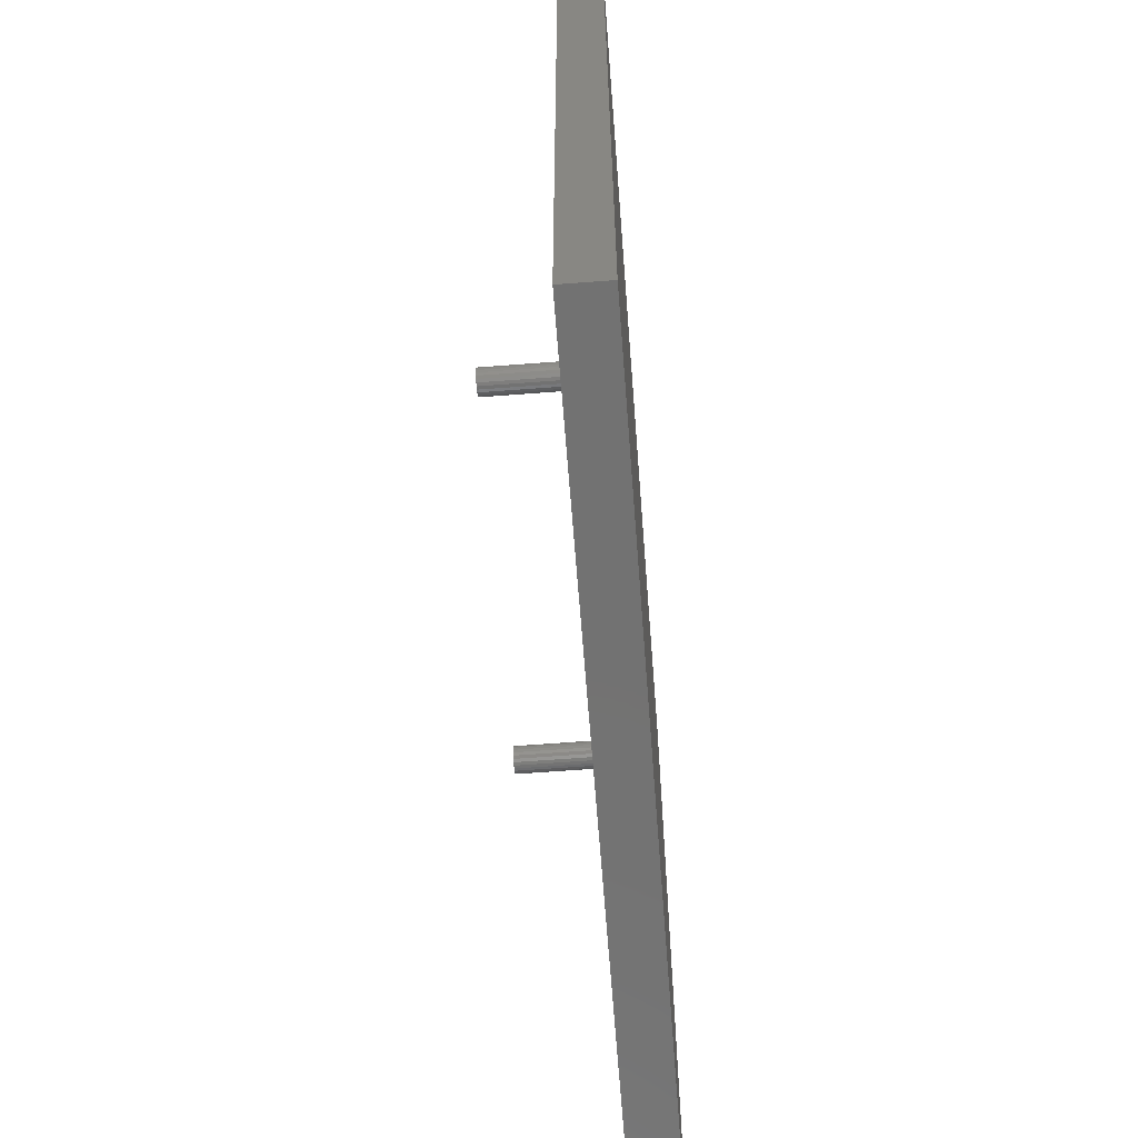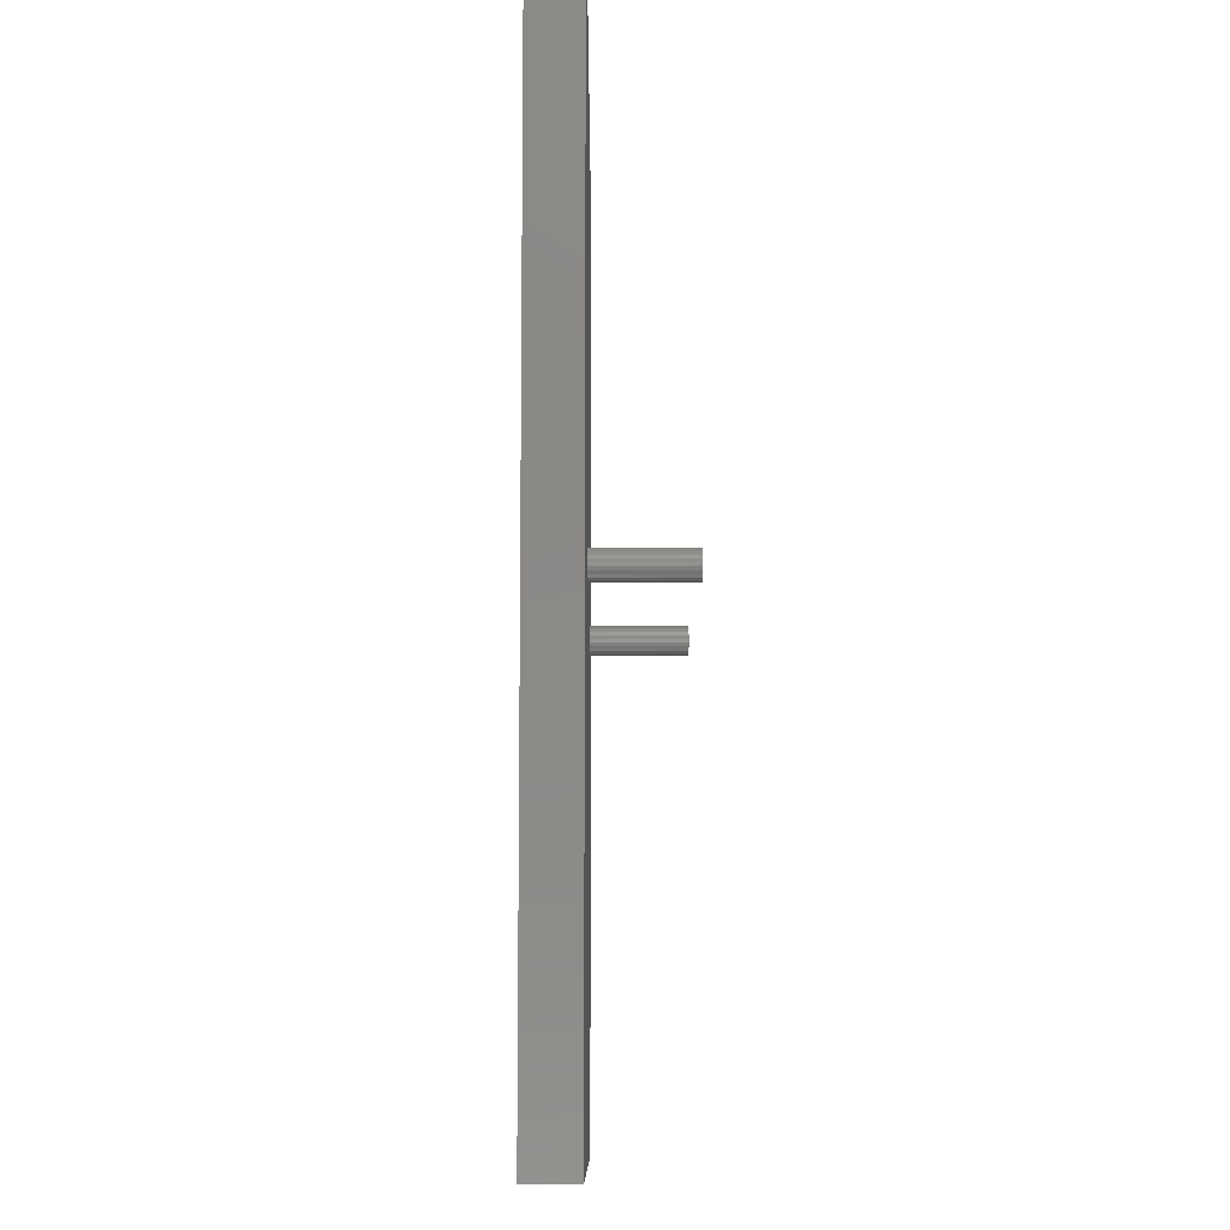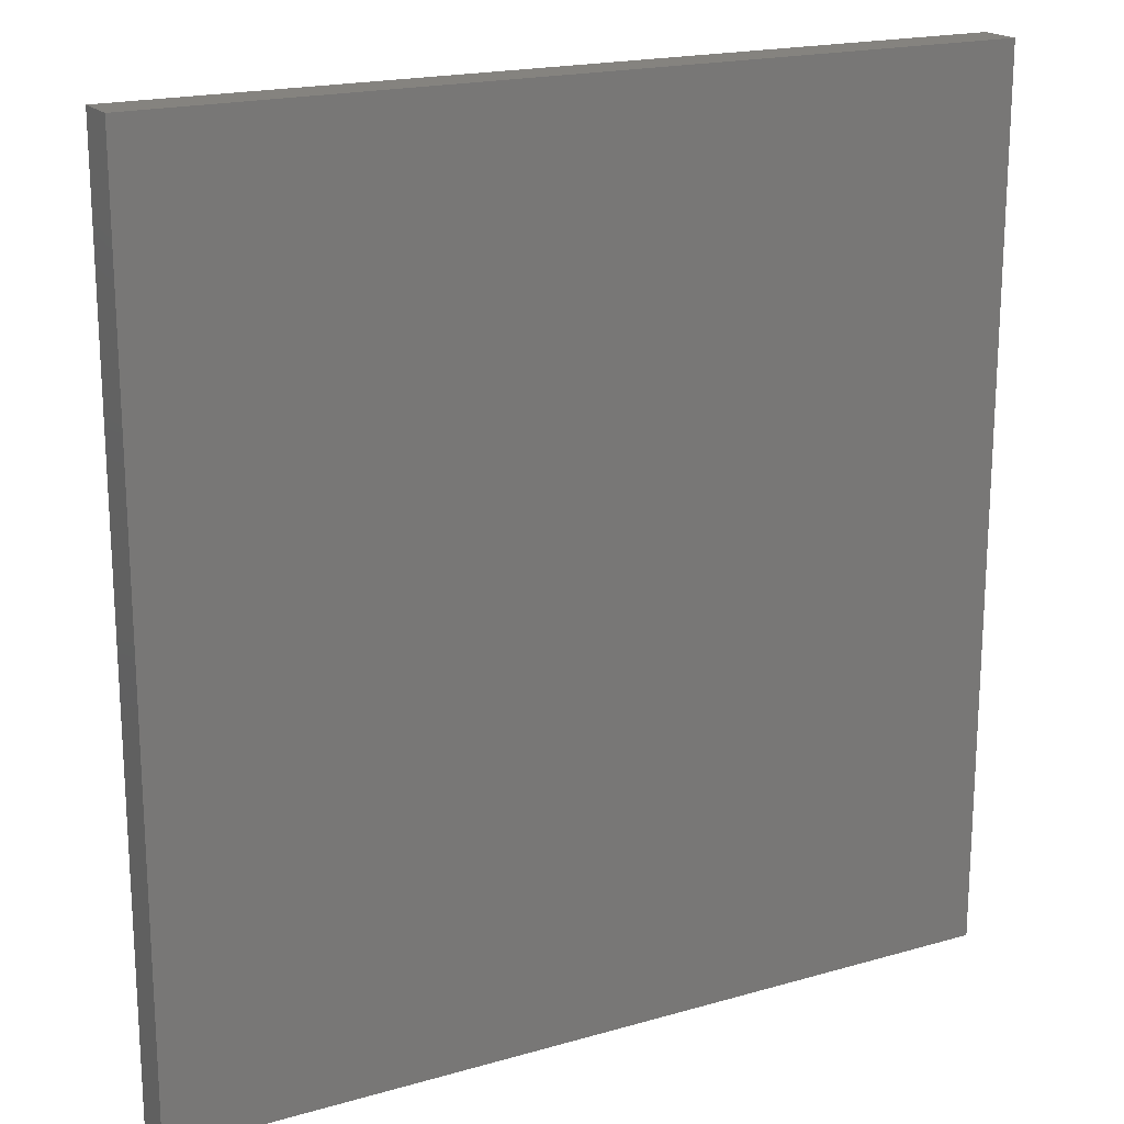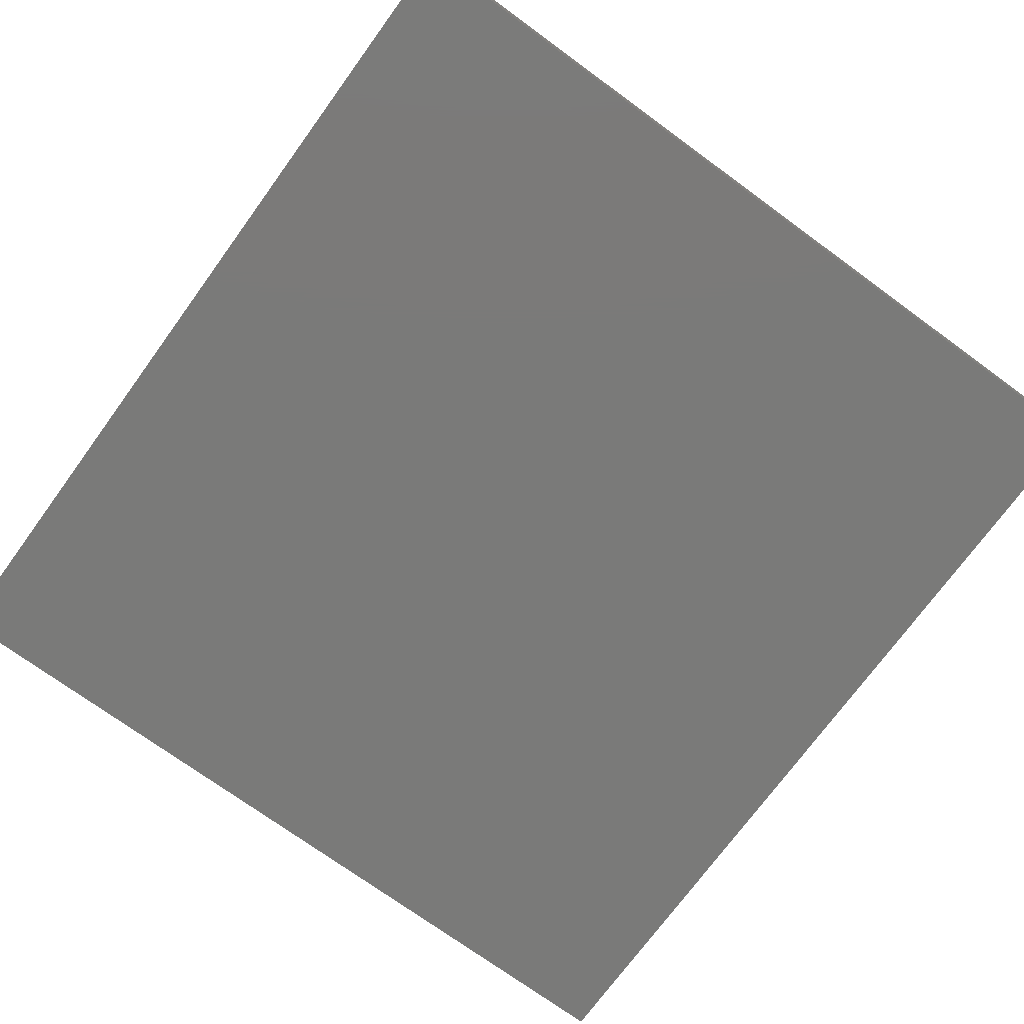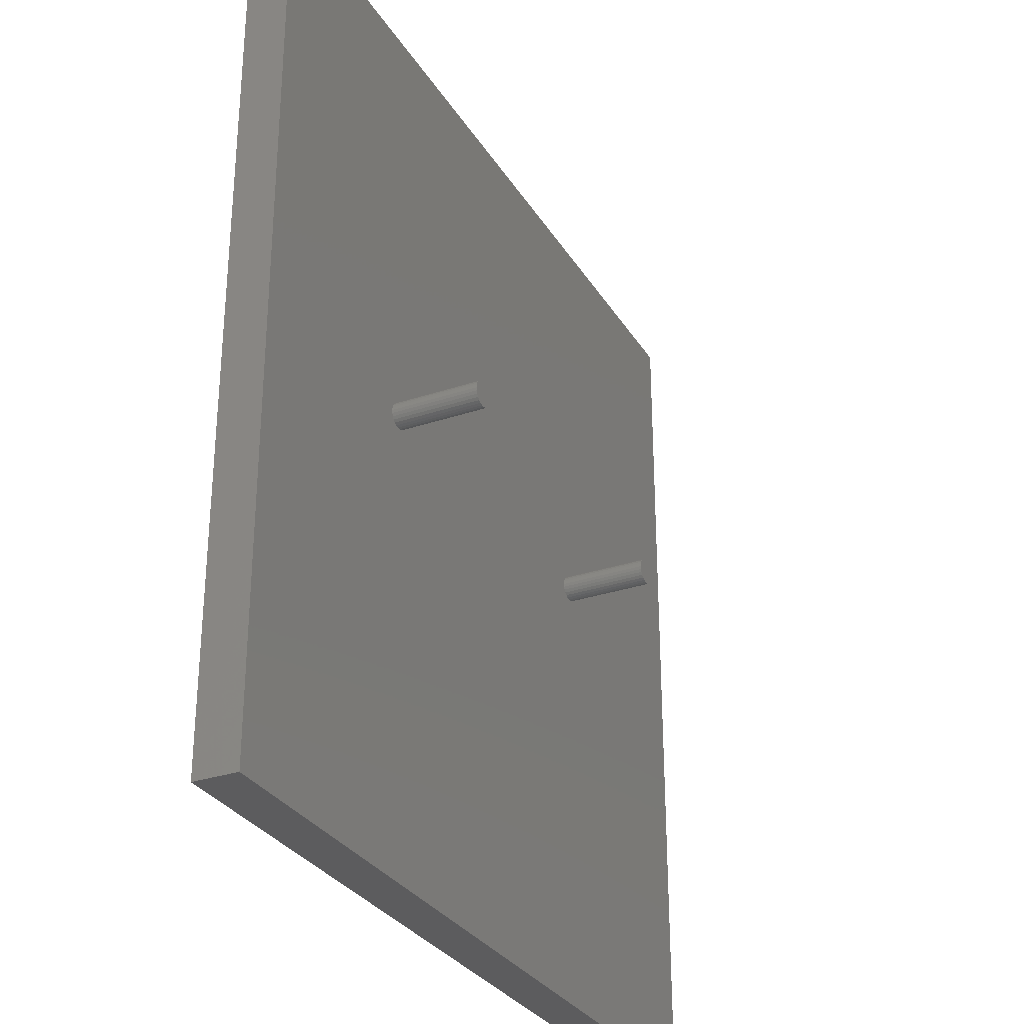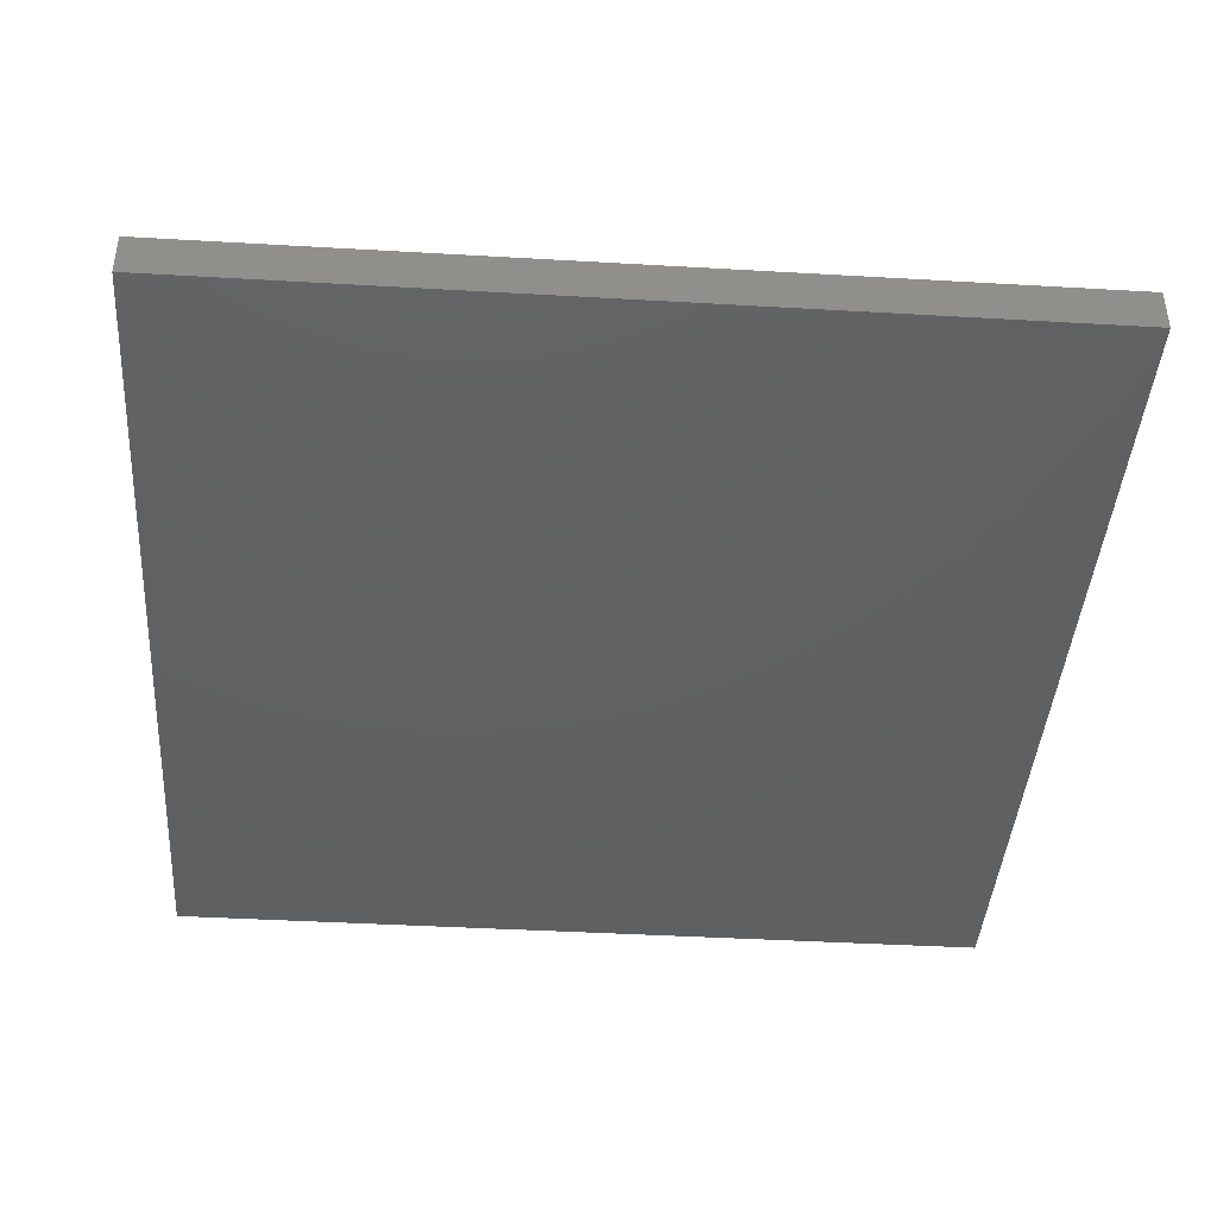
<metadata>
{"format":"stl","ext":"stl","renderer":"f3d","projection":"perspective","resolution":1024,"background":"white","views":[{"elev":-64.2,"azim":94.4,"up":"+Y"},{"elev":-9.3,"azim":-90.2,"up":"+Y"},{"elev":18.9,"azim":151.4,"up":"+Y"},{"elev":-73.2,"azim":-36.1,"up":"+Z"},{"elev":-30.2,"azim":-63.9,"up":"+Y"},{"elev":-41.8,"azim":-4.0,"up":"+Z"}]}
</metadata>
<code>
# stl→obj: 174 verts, 344 faces
v 0.8799 -1.025 -0.01587
v -0.9825 -1.025 0.06349
v -0.9825 -1.025 -0.01587
v 0.8799 -1.025 0.06349
v -0.9825 -0.05132 0.06349
v -0.9825 -0.05132 -0.01587
v 0.8799 0.9222 -0.01587
v 0.8799 0.9222 0.06349
v -0.9825 -1.025 -0.03175
v 0.8799 -1.025 -0.03175
v -0.491 -0.06044 0.06349
v -0.4961 -0.05593 0.06349
v -0.4999 -0.05033 0.06349
v -0.485 -0.0636 0.06349
v -0.5024 -0.04397 0.06349
v -0.4784 -0.06523 0.06349
v -0.5032 -0.03721 0.06349
v -0.4716 -0.06523 0.06349
v -0.5024 -0.03046 0.06349
v -0.4649 -0.0636 0.06349
v -0.4999 -0.0241 0.06349
v -0.4961 -0.0185 0.06349
v -0.491 -0.01399 0.06349
v -0.9825 0.9222 0.06349
v -0.485 -0.01083 0.06349
v -0.4784 -0.0092 0.06349
v 0.3274 -0.06044 0.06349
v 0.3223 -0.05593 0.06349
v -0.4538 -0.05593 0.06349
v -0.4589 -0.06044 0.06349
v 0.3184 -0.05033 0.06349
v -0.45 -0.05033 0.06349
v 0.3334 -0.0636 0.06349
v 0.316 -0.04397 0.06349
v -0.4476 -0.04397 0.06349
v 0.34 -0.06523 0.06349
v 0.3152 -0.03721 0.06349
v -0.4467 -0.03721 0.06349
v 0.3468 -0.06523 0.06349
v 0.316 -0.03046 0.06349
v -0.4476 -0.03046 0.06349
v 0.3534 -0.0636 0.06349
v 0.3184 -0.0241 0.06349
v -0.45 -0.0241 0.06349
v 0.3594 -0.06044 0.06349
v 0.3223 -0.0185 0.06349
v -0.4538 -0.0185 0.06349
v 0.3645 -0.05593 0.06349
v 0.3684 -0.05033 0.06349
v 0.3708 -0.04397 0.06349
v 0.3716 -0.03721 0.06349
v -0.05132 0.9222 0.06349
v -0.4589 -0.01399 0.06349
v -0.4649 -0.01083 0.06349
v -0.4716 -0.0092 0.06349
v 0.34 -0.0092 0.06349
v 0.3468 -0.0092 0.06349
v 0.3334 -0.01083 0.06349
v 0.3274 -0.01399 0.06349
v 0.3708 -0.03046 0.06349
v 0.3684 -0.0241 0.06349
v 0.3645 -0.0185 0.06349
v 0.3594 -0.01399 0.06349
v 0.3534 -0.01083 0.06349
v -0.9825 0.9222 -0.01587
v -0.9825 -0.05132 -0.03175
v -0.05132 0.9222 -0.01587
v 0.8799 0.9222 -0.03175
v -0.05132 0.9222 -0.03175
v -0.9825 0.9222 -0.03175
v -0.4476 -0.03046 0.07937
v -0.4467 -0.03721 0.07937
v -0.45 -0.0241 0.07937
v -0.4538 -0.0185 0.07937
v -0.4589 -0.01399 0.07937
v -0.4649 -0.01083 0.07937
v -0.4716 -0.0092 0.07937
v -0.4784 -0.0092 0.07937
v -0.485 -0.01083 0.07937
v -0.491 -0.01399 0.07937
v -0.4961 -0.0185 0.07937
v -0.4999 -0.0241 0.07937
v -0.5024 -0.03046 0.07937
v -0.5032 -0.03721 0.07937
v -0.5024 -0.04397 0.07937
v -0.4999 -0.05033 0.07937
v -0.4961 -0.05593 0.07937
v -0.491 -0.06044 0.07937
v -0.485 -0.0636 0.07937
v -0.4784 -0.06523 0.07937
v -0.4716 -0.06523 0.07937
v -0.4649 -0.0636 0.07937
v -0.4589 -0.06044 0.07937
v -0.4538 -0.05593 0.07937
v -0.45 -0.05033 0.07937
v -0.4476 -0.04397 0.07937
v 0.3708 -0.03046 0.07937
v 0.3716 -0.03721 0.07937
v 0.3684 -0.0241 0.07937
v 0.3645 -0.0185 0.07937
v 0.3594 -0.01399 0.07937
v 0.3534 -0.01083 0.07937
v 0.3468 -0.0092 0.07937
v 0.34 -0.0092 0.07937
v 0.3334 -0.01083 0.07937
v 0.3274 -0.01399 0.07937
v 0.3223 -0.0185 0.07937
v 0.3184 -0.0241 0.07937
v 0.316 -0.03046 0.07937
v 0.3152 -0.03721 0.07937
v 0.316 -0.04397 0.07937
v 0.3184 -0.05033 0.07937
v 0.3223 -0.05593 0.07937
v 0.3274 -0.06044 0.07937
v 0.3334 -0.0636 0.07937
v 0.34 -0.06523 0.07937
v 0.3468 -0.06523 0.07937
v 0.3534 -0.0636 0.07937
v 0.3594 -0.06044 0.07937
v 0.3645 -0.05593 0.07937
v 0.3684 -0.05033 0.07937
v 0.3708 -0.04397 0.07937
v -0.4467 -0.03721 0.254
v -0.4476 -0.03046 0.254
v -0.45 -0.0241 0.254
v -0.4538 -0.0185 0.254
v -0.4589 -0.01399 0.254
v -0.4649 -0.01083 0.254
v -0.4716 -0.0092 0.254
v -0.4784 -0.0092 0.254
v -0.485 -0.01083 0.254
v -0.491 -0.01399 0.254
v -0.4961 -0.0185 0.254
v -0.4999 -0.0241 0.254
v -0.5024 -0.03046 0.254
v -0.5032 -0.03721 0.254
v -0.5024 -0.04397 0.254
v -0.4999 -0.05033 0.254
v -0.4961 -0.05593 0.254
v -0.491 -0.06044 0.254
v -0.485 -0.0636 0.254
v -0.4784 -0.06523 0.254
v -0.4716 -0.06523 0.254
v -0.4649 -0.0636 0.254
v -0.4589 -0.06044 0.254
v -0.4538 -0.05593 0.254
v -0.45 -0.05033 0.254
v -0.4476 -0.04397 0.254
v 0.3716 -0.03721 0.254
v 0.3708 -0.03046 0.254
v 0.3684 -0.0241 0.254
v 0.3645 -0.0185 0.254
v 0.3594 -0.01399 0.254
v 0.3534 -0.01083 0.254
v 0.3468 -0.0092 0.254
v 0.34 -0.0092 0.254
v 0.3334 -0.01083 0.254
v 0.3274 -0.01399 0.254
v 0.3223 -0.0185 0.254
v 0.3184 -0.0241 0.254
v 0.316 -0.03046 0.254
v 0.3152 -0.03721 0.254
v 0.316 -0.04397 0.254
v 0.3184 -0.05033 0.254
v 0.3223 -0.05593 0.254
v 0.3274 -0.06044 0.254
v 0.3334 -0.0636 0.254
v 0.34 -0.06523 0.254
v 0.3468 -0.06523 0.254
v 0.3534 -0.0636 0.254
v 0.3594 -0.06044 0.254
v 0.3645 -0.05593 0.254
v 0.3684 -0.05033 0.254
v 0.3708 -0.04397 0.254
f 1 2 3
f 1 4 2
f 3 5 6
f 3 2 5
f 7 4 1
f 7 8 4
f 1 3 9
f 1 9 10
f 11 5 2
f 11 12 5
f 13 5 12
f 14 11 2
f 15 5 13
f 16 14 2
f 17 5 15
f 18 16 2
f 19 5 17
f 20 18 2
f 21 5 19
f 22 5 21
f 23 5 22
f 24 25 26
f 24 23 25
f 24 5 23
f 27 28 29
f 27 29 30
f 31 29 28
f 31 32 29
f 33 2 4
f 33 27 30
f 33 30 20
f 33 20 2
f 34 32 31
f 34 35 32
f 36 33 4
f 37 35 34
f 37 38 35
f 39 36 4
f 40 41 38
f 40 38 37
f 42 39 4
f 43 44 41
f 43 41 40
f 45 42 4
f 46 47 44
f 46 44 43
f 48 45 4
f 49 48 4
f 50 49 4
f 51 50 4
f 52 53 47
f 52 54 53
f 52 55 54
f 52 26 55
f 52 24 26
f 52 47 46
f 52 56 57
f 52 58 56
f 52 59 58
f 52 46 59
f 8 60 51
f 8 61 60
f 8 62 61
f 8 63 62
f 8 64 63
f 8 57 64
f 8 51 4
f 8 52 57
f 6 24 65
f 6 5 24
f 3 6 66
f 3 66 9
f 67 8 7
f 67 52 8
f 7 1 10
f 7 10 68
f 10 9 66
f 69 66 70
f 69 10 66
f 68 10 69
f 65 52 67
f 65 24 52
f 71 72 38
f 71 38 41
f 73 41 44
f 73 71 41
f 74 44 47
f 74 73 44
f 75 47 53
f 75 74 47
f 76 53 54
f 76 75 53
f 77 54 55
f 77 76 54
f 78 55 26
f 78 77 55
f 79 26 25
f 79 78 26
f 80 25 23
f 80 79 25
f 81 23 22
f 81 80 23
f 82 22 21
f 82 81 22
f 83 82 21
f 83 21 19
f 84 83 19
f 84 19 17
f 85 17 15
f 85 84 17
f 86 15 13
f 86 85 15
f 87 13 12
f 87 86 13
f 88 12 11
f 88 87 12
f 89 11 14
f 89 88 11
f 90 14 16
f 90 89 14
f 91 16 18
f 91 90 16
f 92 18 20
f 92 91 18
f 93 20 30
f 93 92 20
f 94 30 29
f 94 93 30
f 95 29 32
f 95 94 29
f 96 32 35
f 96 95 32
f 72 35 38
f 72 96 35
f 97 98 51
f 97 51 60
f 99 60 61
f 99 97 60
f 100 61 62
f 100 99 61
f 101 62 63
f 101 100 62
f 102 63 64
f 102 101 63
f 103 64 57
f 103 102 64
f 104 57 56
f 104 103 57
f 105 56 58
f 105 104 56
f 106 58 59
f 106 105 58
f 107 59 46
f 107 106 59
f 108 46 43
f 108 107 46
f 109 108 43
f 109 43 40
f 110 109 40
f 110 40 37
f 111 37 34
f 111 110 37
f 112 34 31
f 112 111 34
f 113 31 28
f 113 112 31
f 114 28 27
f 114 113 28
f 115 27 33
f 115 114 27
f 116 33 36
f 116 115 33
f 117 36 39
f 117 116 36
f 118 39 42
f 118 117 39
f 119 42 45
f 119 118 42
f 120 45 48
f 120 119 45
f 121 48 49
f 121 120 48
f 122 49 50
f 122 121 49
f 98 50 51
f 98 122 50
f 6 65 70
f 6 70 66
f 67 7 68
f 67 68 69
f 65 67 69
f 65 69 70
f 71 123 72
f 71 124 123
f 73 125 124
f 73 124 71
f 74 126 125
f 74 125 73
f 75 127 126
f 75 126 74
f 76 128 127
f 76 127 75
f 77 129 128
f 77 128 76
f 78 130 129
f 78 129 77
f 79 131 130
f 79 130 78
f 80 132 131
f 80 131 79
f 81 133 132
f 81 134 133
f 81 132 80
f 82 134 81
f 83 134 82
f 83 135 134
f 83 136 135
f 84 136 83
f 85 137 136
f 85 136 84
f 86 138 137
f 86 137 85
f 87 139 138
f 87 138 86
f 88 140 139
f 88 141 140
f 88 139 87
f 89 141 88
f 90 142 141
f 90 141 89
f 91 143 142
f 91 142 90
f 92 144 143
f 92 145 144
f 92 143 91
f 93 145 92
f 94 146 145
f 94 145 93
f 95 147 146
f 95 146 94
f 96 148 147
f 96 147 95
f 72 123 148
f 72 148 96
f 97 149 98
f 97 150 149
f 99 151 150
f 99 150 97
f 100 152 151
f 100 151 99
f 101 153 152
f 101 152 100
f 102 154 153
f 102 153 101
f 103 155 154
f 103 154 102
f 104 156 155
f 104 155 103
f 105 157 156
f 105 156 104
f 106 158 157
f 106 157 105
f 107 159 158
f 107 160 159
f 107 158 106
f 108 160 107
f 109 160 108
f 109 161 160
f 109 162 161
f 110 162 109
f 111 163 162
f 111 162 110
f 112 164 163
f 112 163 111
f 113 165 164
f 113 164 112
f 114 166 165
f 114 167 166
f 114 165 113
f 115 167 114
f 116 168 167
f 116 167 115
f 117 169 168
f 117 168 116
f 118 170 169
f 118 171 170
f 118 169 117
f 119 171 118
f 120 172 171
f 120 171 119
f 121 173 172
f 121 172 120
f 122 174 173
f 122 173 121
f 98 149 174
f 98 174 122
f 126 123 124
f 126 124 125
f 126 127 128
f 126 128 129
f 126 129 130
f 126 130 131
f 126 131 132
f 126 132 133
f 126 133 134
f 126 134 135
f 126 135 136
f 126 136 137
f 126 137 138
f 126 138 139
f 126 139 140
f 126 140 141
f 126 141 142
f 126 142 143
f 126 143 144
f 126 144 145
f 126 145 146
f 126 146 147
f 126 147 148
f 126 148 123
f 152 149 150
f 152 150 151
f 152 153 154
f 152 154 155
f 152 155 156
f 152 156 157
f 152 157 158
f 152 158 159
f 152 159 160
f 152 160 161
f 152 161 162
f 152 162 163
f 152 163 164
f 152 164 165
f 152 165 166
f 152 166 167
f 152 167 168
f 152 168 169
f 152 169 170
f 152 170 171
f 152 171 172
f 152 172 173
f 152 173 174
f 152 174 149

</code>
